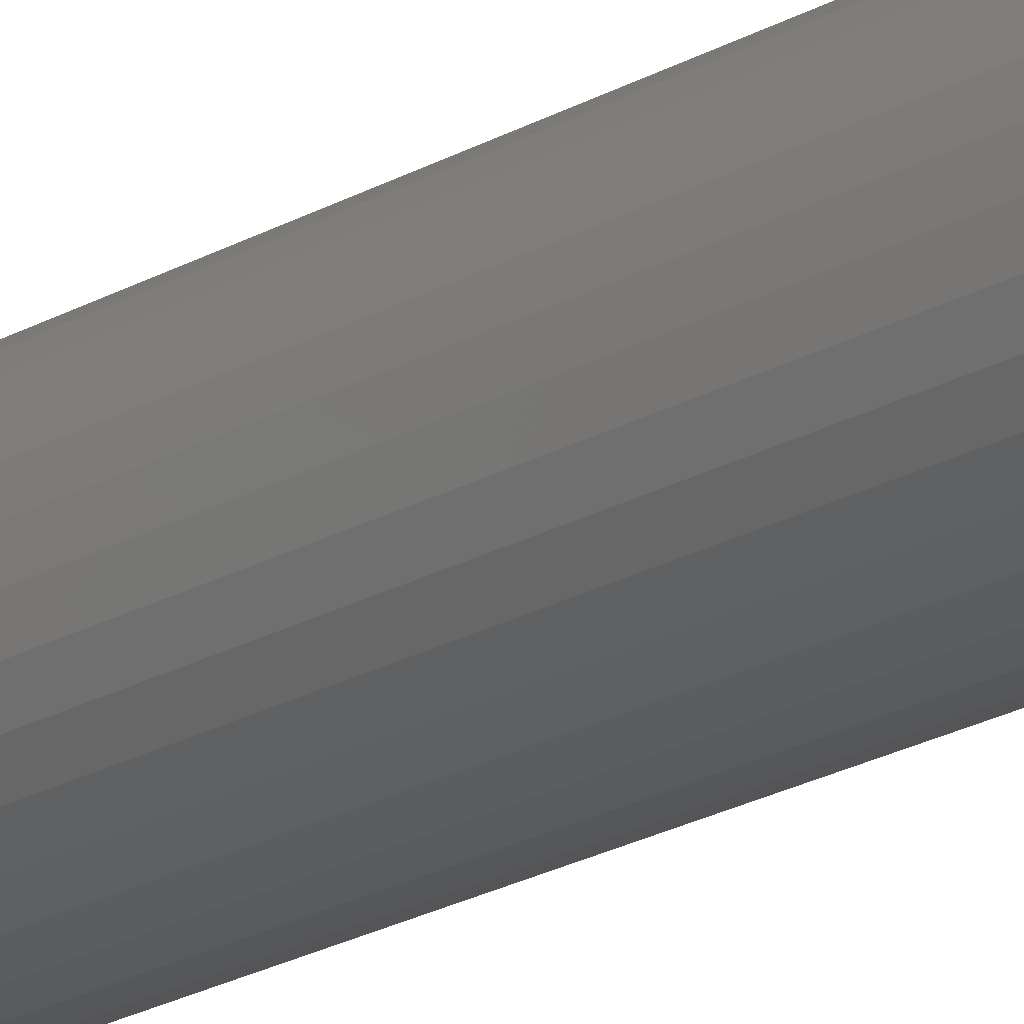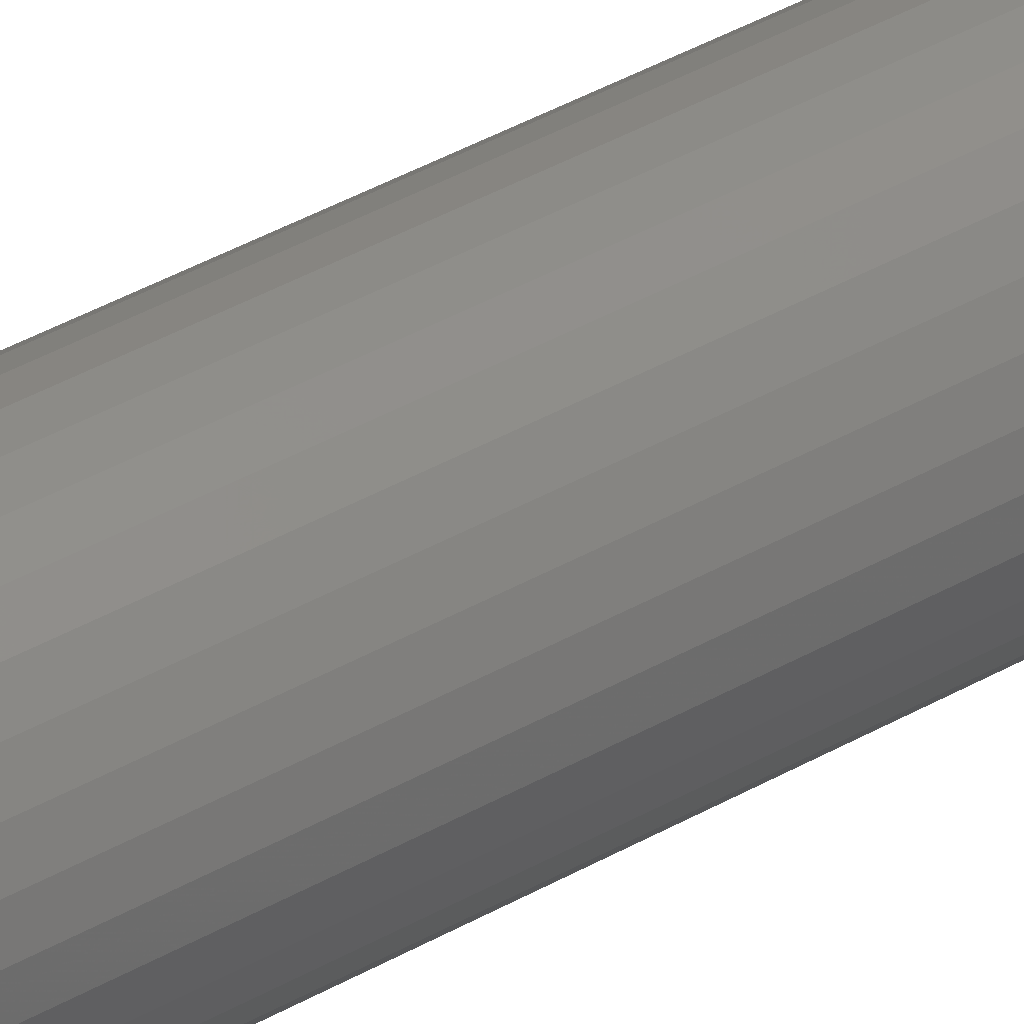
<metadata>
{"format":"stl","ext":"stl","renderer":"f3d","projection":"perspective","resolution":1024,"background":"white","views":[{"elev":-21.0,"azim":-43.7,"up":"+Z"},{"elev":38.6,"azim":53.9,"up":"+Z"}]}
</metadata>
<code>
# stl→obj: 320 verts, 636 faces
v 0.01296 3.249e-18 0.008606
v -0.004248 2.174e-18 0.008606
v 0.01112 3.134e-18 0.01012
v -0.005761 2.08e-18 0.006762
v 0.01448 3.344e-18 0.006762
v -0.006886 2.009e-18 0.004658
v 0.0156 3.414e-18 0.004658
v 0.01448 3.344e-18 -0.006762
v -0.005761 2.08e-18 -0.006762
v 0.0156 3.414e-18 -0.004658
v -0.004248 2.174e-18 -0.008606
v 0.01296 3.249e-18 -0.008606
v -0.002403 2.289e-18 -0.01012
v -0.002403 2.289e-18 0.01012
v -0.0002991 2.421e-18 0.01124
v 0.001984 2.563e-18 0.01194
v 0.004359 2.712e-18 0.01217
v 0.006733 2.86e-18 0.01194
v 0.009016 3.003e-18 0.01124
v 0.01112 3.134e-18 -0.01012
v 0.009016 3.003e-18 -0.01124
v 0.006733 2.86e-18 -0.01194
v 0.004359 2.712e-18 -0.01217
v 0.001984 2.563e-18 -0.01194
v -0.0002991 2.421e-18 -0.01124
v -0.006886 2.009e-18 -0.004658
v -0.007579 1.966e-18 -0.002374
v 0.0163 3.457e-18 -0.002374
v -0.007812 1.952e-18 -1.314e-17
v 0.01653 3.472e-18 -8.289e-18
v -0.007579 1.966e-18 0.002374
v 0.0163 3.457e-18 0.002374
v 0.04778 -0.03125 -5.452e-17
v 0.04778 -0.75 -5.318e-18
v 0.04695 -0.03125 -0.008471
v 0.04695 -0.75 -0.008471
v 0.04447 -0.03125 -0.01662
v 0.04447 -0.75 -0.01662
v 0.04046 -0.03125 -0.02412
v 0.04046 -0.75 -0.02412
v 0.03506 -0.03125 -0.0307
v 0.03506 -0.75 -0.0307
v 0.02848 -0.03125 -0.0361
v 0.02848 -0.75 -0.0361
v 0.02098 -0.03125 -0.04012
v 0.02098 -0.75 -0.04012
v 0.01283 -0.03125 -0.04259
v 0.01283 -0.75 -0.04259
v 0.004359 -0.03125 -0.04342
v 0.004359 -0.75 -0.04342
v -0.004112 -0.03125 -0.04259
v -0.004112 -0.75 -0.04259
v -0.01226 -0.03125 -0.04012
v -0.01226 -0.75 -0.04012
v -0.01976 -0.03125 -0.0361
v -0.01976 -0.75 -0.0361
v -0.02634 -0.03125 -0.0307
v -0.02634 -0.75 -0.0307
v -0.03174 -0.03125 -0.02412
v -0.03174 -0.75 -0.02412
v -0.03576 -0.03125 -0.01662
v -0.03576 -0.75 -0.01662
v -0.03823 -0.03125 -0.008471
v -0.03823 -0.75 -0.008471
v -0.03906 -0.03125 5.317e-18
v -0.03906 -0.75 5.317e-18
v -0.03823 -0.03125 0.008471
v -0.03823 -0.75 0.008471
v -0.03576 -0.03125 0.01662
v -0.03576 -0.75 0.01662
v -0.03174 -0.03125 0.02412
v -0.03174 -0.75 0.02412
v -0.02634 -0.03125 0.0307
v -0.02634 -0.75 0.0307
v -0.01976 -0.03125 0.0361
v -0.01976 -0.75 0.0361
v -0.01226 -0.03125 0.04012
v -0.01226 -0.75 0.04012
v -0.004112 -0.03125 0.04259
v -0.004112 -0.75 0.04259
v 0.004359 -0.03125 0.04342
v 0.004359 -0.75 0.04342
v 0.01283 -0.03125 0.04259
v 0.01283 -0.75 0.04259
v 0.02098 -0.03125 0.04012
v 0.02098 -0.75 0.04012
v 0.02848 -0.03125 0.0361
v 0.02848 -0.75 0.0361
v 0.03506 -0.03125 0.0307
v 0.03506 -0.75 0.0307
v 0.04046 -0.03125 0.02412
v 0.04046 -0.75 0.02412
v 0.04447 -0.03125 0.01662
v 0.04447 -0.75 0.01662
v 0.04695 -0.03125 0.008471
v 0.04695 -0.75 0.008471
v 0.04718 -0.02515 -3.469e-17
v 0.04636 -0.02515 -0.008354
v 0.0454 -0.01929 -3.469e-17
v 0.04461 -0.01929 -0.008007
v 0.04251 -0.01389 -3.123e-17
v 0.04178 -0.01389 -0.007444
v 0.03863 -0.009153 -2.776e-17
v 0.03797 -0.009153 -0.006685
v 0.03389 -0.005267 -2.255e-17
v 0.03332 -0.005267 -0.005762
v 0.02849 -0.002379 -1.561e-17
v 0.02802 -0.002379 -0.004708
v 0.02263 -0.0006005 -8.674e-18
v 0.02228 -0.0006005 -0.003564
v -0.03764 -0.02515 -0.008354
v -0.03846 -0.02515 -9.021e-17
v -0.0359 -0.01929 -0.008007
v -0.03668 -0.01929 -8.674e-17
v -0.03306 -0.01389 -0.007444
v -0.0338 -0.01389 -7.633e-17
v -0.02925 -0.009153 -0.006685
v -0.02991 -0.009153 -6.939e-17
v -0.02461 -0.005267 -0.005762
v -0.02517 -0.005267 -5.725e-17
v -0.01931 -0.002379 -0.004708
v -0.01977 -0.002379 -4.684e-17
v -0.01356 -0.0006005 -0.003564
v -0.01391 -0.0006005 -3.296e-17
v -0.0352 -0.02515 -0.01639
v -0.03356 -0.01929 -0.01571
v -0.03089 -0.01389 -0.0146
v -0.0273 -0.009153 -0.01311
v -0.02293 -0.005267 -0.0113
v -0.01793 -0.002379 -0.009234
v -0.01252 -0.0006005 -0.006991
v -0.03125 -0.02515 -0.02379
v -0.02977 -0.01929 -0.0228
v -0.02737 -0.01389 -0.0212
v -0.02413 -0.009153 -0.01904
v -0.0202 -0.005267 -0.01641
v -0.0157 -0.002379 -0.01341
v -0.01083 -0.0006005 -0.01015
v -0.02592 -0.02515 -0.03028
v -0.02466 -0.01929 -0.02902
v -0.02262 -0.01389 -0.02698
v -0.01987 -0.009153 -0.02423
v -0.01652 -0.005267 -0.02088
v -0.0127 -0.002379 -0.01706
v -0.008559 -0.0006005 -0.01292
v -0.01943 -0.02515 -0.0356
v -0.01844 -0.01929 -0.03413
v -0.01684 -0.01389 -0.03172
v -0.01468 -0.009153 -0.02849
v -0.01205 -0.005267 -0.02456
v -0.009047 -0.002379 -0.02006
v -0.00579 -0.0006005 -0.01519
v -0.01203 -0.02515 -0.03956
v -0.01135 -0.01929 -0.03792
v -0.01024 -0.01389 -0.03525
v -0.008755 -0.009153 -0.03166
v -0.006943 -0.005267 -0.02728
v -0.004876 -0.002379 -0.02229
v -0.002632 -0.0006005 -0.01688
v -0.003995 -0.02515 -0.042
v -0.003648 -0.01929 -0.04025
v -0.003085 -0.01389 -0.03742
v -0.002327 -0.009153 -0.03361
v -0.001403 -0.005267 -0.02897
v -0.000349 -0.002379 -0.02367
v 0.0007947 -0.0006005 -0.01792
v 0.004359 -0.02515 -0.04282
v 0.004359 -0.01929 -0.04104
v 0.004359 -0.01389 -0.03815
v 0.004359 -0.009153 -0.03427
v 0.004359 -0.005267 -0.02953
v 0.004359 -0.002379 -0.02413
v 0.004359 -0.0006005 -0.01827
v 0.01271 -0.02515 -0.042
v 0.01237 -0.01929 -0.04025
v 0.0118 -0.01389 -0.03742
v 0.01104 -0.009153 -0.03361
v 0.01012 -0.005267 -0.02897
v 0.009066 -0.002379 -0.02367
v 0.007922 -0.0006005 -0.01792
v 0.02075 -0.02515 -0.03956
v 0.02006 -0.01929 -0.03792
v 0.01896 -0.01389 -0.03525
v 0.01747 -0.009153 -0.03166
v 0.01566 -0.005267 -0.02728
v 0.01359 -0.002379 -0.02229
v 0.01135 -0.0006005 -0.01688
v 0.02815 -0.02515 -0.0356
v 0.02716 -0.01929 -0.03413
v 0.02556 -0.01389 -0.03172
v 0.0234 -0.009153 -0.02849
v 0.02077 -0.005267 -0.02456
v 0.01776 -0.002379 -0.02006
v 0.01451 -0.0006005 -0.01519
v 0.03464 -0.02515 -0.03028
v 0.03338 -0.01929 -0.02902
v 0.03134 -0.01389 -0.02698
v 0.02859 -0.009153 -0.02423
v 0.02524 -0.005267 -0.02088
v 0.02142 -0.002379 -0.01706
v 0.01728 -0.0006005 -0.01292
v 0.03996 -0.02515 -0.02379
v 0.03848 -0.01929 -0.0228
v 0.03608 -0.01389 -0.0212
v 0.03285 -0.009153 -0.01904
v 0.02891 -0.005267 -0.01641
v 0.02442 -0.002379 -0.01341
v 0.01955 -0.0006005 -0.01015
v 0.04392 -0.02515 -0.01639
v 0.04228 -0.01929 -0.01571
v 0.03961 -0.01389 -0.0146
v 0.03602 -0.009153 -0.01311
v 0.03164 -0.005267 -0.0113
v 0.02665 -0.002379 -0.009234
v 0.02124 -0.0006005 -0.006991
v -0.03764 -0.02515 0.008354
v -0.0359 -0.01929 0.008007
v -0.03306 -0.01389 0.007444
v -0.02925 -0.009153 0.006685
v -0.02461 -0.005267 0.005762
v -0.01931 -0.002379 0.004708
v -0.01356 -0.0006005 0.003564
v 0.04636 -0.02515 0.008354
v 0.04461 -0.01929 0.008007
v 0.04178 -0.01389 0.007444
v 0.03797 -0.009153 0.006685
v 0.03332 -0.005267 0.005762
v 0.02802 -0.002379 0.004708
v 0.02228 -0.0006005 0.003564
v 0.04392 -0.02515 0.01639
v 0.04228 -0.01929 0.01571
v 0.03961 -0.01389 0.0146
v 0.03602 -0.009153 0.01311
v 0.03164 -0.005267 0.0113
v 0.02665 -0.002379 0.009234
v 0.02124 -0.0006005 0.006991
v 0.03996 -0.02515 0.02379
v 0.03848 -0.01929 0.0228
v 0.03608 -0.01389 0.0212
v 0.03285 -0.009153 0.01904
v 0.02891 -0.005267 0.01641
v 0.02442 -0.002379 0.01341
v 0.01955 -0.0006005 0.01015
v 0.03464 -0.02515 0.03028
v 0.03338 -0.01929 0.02902
v 0.03134 -0.01389 0.02698
v 0.02859 -0.009153 0.02423
v 0.02524 -0.005267 0.02088
v 0.02142 -0.002379 0.01706
v 0.01728 -0.0006005 0.01292
v 0.02815 -0.02515 0.0356
v 0.02716 -0.01929 0.03413
v 0.02556 -0.01389 0.03172
v 0.0234 -0.009153 0.02849
v 0.02077 -0.005267 0.02456
v 0.01776 -0.002379 0.02006
v 0.01451 -0.0006005 0.01519
v 0.02075 -0.02515 0.03956
v 0.02006 -0.01929 0.03792
v 0.01896 -0.01389 0.03525
v 0.01747 -0.009153 0.03166
v 0.01566 -0.005267 0.02728
v 0.01359 -0.002379 0.02229
v 0.01135 -0.0006005 0.01688
v 0.01271 -0.02515 0.042
v 0.01237 -0.01929 0.04025
v 0.0118 -0.01389 0.03742
v 0.01104 -0.009153 0.03361
v 0.01012 -0.005267 0.02897
v 0.009066 -0.002379 0.02367
v 0.007922 -0.0006005 0.01792
v 0.004359 -0.02515 0.04282
v 0.004359 -0.01929 0.04104
v 0.004359 -0.01389 0.03815
v 0.004359 -0.009153 0.03427
v 0.004359 -0.005267 0.02953
v 0.004359 -0.002379 0.02413
v 0.004359 -0.0006005 0.01827
v -0.003995 -0.02515 0.042
v -0.003648 -0.01929 0.04025
v -0.003085 -0.01389 0.03742
v -0.002327 -0.009153 0.03361
v -0.001403 -0.005267 0.02897
v -0.000349 -0.002379 0.02367
v 0.0007947 -0.0006005 0.01792
v -0.01203 -0.02515 0.03956
v -0.01135 -0.01929 0.03792
v -0.01024 -0.01389 0.03525
v -0.008755 -0.009153 0.03166
v -0.006943 -0.005267 0.02728
v -0.004876 -0.002379 0.02229
v -0.002632 -0.0006005 0.01688
v -0.01943 -0.02515 0.0356
v -0.01844 -0.01929 0.03413
v -0.01684 -0.01389 0.03172
v -0.01468 -0.009153 0.02849
v -0.01205 -0.005267 0.02456
v -0.009047 -0.002379 0.02006
v -0.00579 -0.0006005 0.01519
v -0.02592 -0.02515 0.03028
v -0.02466 -0.01929 0.02902
v -0.02262 -0.01389 0.02698
v -0.01987 -0.009153 0.02423
v -0.01652 -0.005267 0.02088
v -0.0127 -0.002379 0.01706
v -0.008559 -0.0006005 0.01292
v -0.03125 -0.02515 0.02379
v -0.02977 -0.01929 0.0228
v -0.02737 -0.01389 0.0212
v -0.02413 -0.009153 0.01904
v -0.0202 -0.005267 0.01641
v -0.0157 -0.002379 0.01341
v -0.01083 -0.0006005 0.01015
v -0.0352 -0.02515 0.01639
v -0.03356 -0.01929 0.01571
v -0.03089 -0.01389 0.0146
v -0.0273 -0.009153 0.01311
v -0.02293 -0.005267 0.0113
v -0.01793 -0.002379 0.009234
v -0.01252 -0.0006005 0.006991
f 1 2 3
f 1 4 2
f 5 4 1
f 6 4 5
f 7 6 5
f 8 9 10
f 11 9 8
f 12 11 8
f 12 13 11
f 14 15 16
f 14 16 17
f 14 17 18
f 14 18 19
f 14 19 3
f 14 3 2
f 20 21 22
f 20 22 23
f 20 23 24
f 20 24 25
f 20 25 13
f 20 13 12
f 9 26 10
f 10 26 27
f 10 27 28
f 28 27 29
f 28 29 30
f 30 29 31
f 30 31 32
f 32 31 6
f 32 6 7
f 33 34 35
f 35 34 36
f 35 36 37
f 37 36 38
f 37 38 39
f 39 38 40
f 39 40 41
f 41 40 42
f 41 42 43
f 43 42 44
f 43 44 45
f 45 44 46
f 45 46 47
f 47 46 48
f 47 48 49
f 49 48 50
f 49 50 51
f 51 50 52
f 51 52 53
f 53 52 54
f 53 54 55
f 55 54 56
f 55 56 57
f 57 56 58
f 57 58 59
f 59 58 60
f 59 60 61
f 61 60 62
f 61 62 63
f 63 62 64
f 63 64 65
f 65 64 66
f 65 66 67
f 67 66 68
f 67 68 69
f 69 68 70
f 69 70 71
f 71 70 72
f 71 72 73
f 73 72 74
f 73 74 75
f 75 74 76
f 75 76 77
f 77 76 78
f 77 78 79
f 79 78 80
f 79 80 81
f 81 80 82
f 81 82 83
f 83 82 84
f 83 84 85
f 85 84 86
f 85 86 87
f 87 86 88
f 87 88 89
f 89 88 90
f 89 90 91
f 91 90 92
f 91 92 93
f 93 92 94
f 93 94 95
f 95 94 96
f 95 96 33
f 33 96 34
f 33 35 97
f 97 35 98
f 97 98 99
f 99 98 100
f 99 100 101
f 101 100 102
f 101 102 103
f 103 102 104
f 103 104 105
f 105 104 106
f 105 106 107
f 107 106 108
f 107 108 109
f 109 108 110
f 109 110 30
f 30 110 28
f 63 65 111
f 111 65 112
f 111 112 113
f 113 112 114
f 113 114 115
f 115 114 116
f 115 116 117
f 117 116 118
f 117 118 119
f 119 118 120
f 119 120 121
f 121 120 122
f 121 122 123
f 123 122 124
f 123 124 27
f 27 124 29
f 61 63 125
f 125 63 111
f 125 111 126
f 126 111 113
f 126 113 127
f 127 113 115
f 127 115 128
f 128 115 117
f 128 117 129
f 129 117 119
f 129 119 130
f 130 119 121
f 130 121 131
f 131 121 123
f 131 123 26
f 26 123 27
f 59 61 132
f 132 61 125
f 132 125 133
f 133 125 126
f 133 126 134
f 134 126 127
f 134 127 135
f 135 127 128
f 135 128 136
f 136 128 129
f 136 129 137
f 137 129 130
f 137 130 138
f 138 130 131
f 138 131 9
f 9 131 26
f 57 59 139
f 139 59 132
f 139 132 140
f 140 132 133
f 140 133 141
f 141 133 134
f 141 134 142
f 142 134 135
f 142 135 143
f 143 135 136
f 143 136 144
f 144 136 137
f 144 137 145
f 145 137 138
f 145 138 11
f 11 138 9
f 55 57 146
f 146 57 139
f 146 139 147
f 147 139 140
f 147 140 148
f 148 140 141
f 148 141 149
f 149 141 142
f 149 142 150
f 150 142 143
f 150 143 151
f 151 143 144
f 151 144 152
f 152 144 145
f 152 145 13
f 13 145 11
f 53 55 153
f 153 55 146
f 153 146 154
f 154 146 147
f 154 147 155
f 155 147 148
f 155 148 156
f 156 148 149
f 156 149 157
f 157 149 150
f 157 150 158
f 158 150 151
f 158 151 159
f 159 151 152
f 159 152 25
f 25 152 13
f 51 53 160
f 160 53 153
f 160 153 161
f 161 153 154
f 161 154 162
f 162 154 155
f 162 155 163
f 163 155 156
f 163 156 164
f 164 156 157
f 164 157 165
f 165 157 158
f 165 158 166
f 166 158 159
f 166 159 24
f 24 159 25
f 49 51 167
f 167 51 160
f 167 160 168
f 168 160 161
f 168 161 169
f 169 161 162
f 169 162 170
f 170 162 163
f 170 163 171
f 171 163 164
f 171 164 172
f 172 164 165
f 172 165 173
f 173 165 166
f 173 166 23
f 23 166 24
f 47 49 174
f 174 49 167
f 174 167 175
f 175 167 168
f 175 168 176
f 176 168 169
f 176 169 177
f 177 169 170
f 177 170 178
f 178 170 171
f 178 171 179
f 179 171 172
f 179 172 180
f 180 172 173
f 180 173 22
f 22 173 23
f 45 47 181
f 181 47 174
f 181 174 182
f 182 174 175
f 182 175 183
f 183 175 176
f 183 176 184
f 184 176 177
f 184 177 185
f 185 177 178
f 185 178 186
f 186 178 179
f 186 179 187
f 187 179 180
f 187 180 21
f 21 180 22
f 43 45 188
f 188 45 181
f 188 181 189
f 189 181 182
f 189 182 190
f 190 182 183
f 190 183 191
f 191 183 184
f 191 184 192
f 192 184 185
f 192 185 193
f 193 185 186
f 193 186 194
f 194 186 187
f 194 187 20
f 20 187 21
f 41 43 195
f 195 43 188
f 195 188 196
f 196 188 189
f 196 189 197
f 197 189 190
f 197 190 198
f 198 190 191
f 198 191 199
f 199 191 192
f 199 192 200
f 200 192 193
f 200 193 201
f 201 193 194
f 201 194 12
f 12 194 20
f 39 41 202
f 202 41 195
f 202 195 203
f 203 195 196
f 203 196 204
f 204 196 197
f 204 197 205
f 205 197 198
f 205 198 206
f 206 198 199
f 206 199 207
f 207 199 200
f 207 200 208
f 208 200 201
f 208 201 8
f 8 201 12
f 37 39 209
f 209 39 202
f 209 202 210
f 210 202 203
f 210 203 211
f 211 203 204
f 211 204 212
f 212 204 205
f 212 205 213
f 213 205 206
f 213 206 214
f 214 206 207
f 214 207 215
f 215 207 208
f 215 208 10
f 10 208 8
f 35 37 98
f 98 37 209
f 98 209 100
f 100 209 210
f 100 210 102
f 102 210 211
f 102 211 104
f 104 211 212
f 104 212 106
f 106 212 213
f 106 213 108
f 108 213 214
f 108 214 110
f 110 214 215
f 110 215 28
f 28 215 10
f 65 67 112
f 112 67 216
f 112 216 114
f 114 216 217
f 114 217 116
f 116 217 218
f 116 218 118
f 118 218 219
f 118 219 120
f 120 219 220
f 120 220 122
f 122 220 221
f 122 221 124
f 124 221 222
f 124 222 29
f 29 222 31
f 95 33 223
f 223 33 97
f 223 97 224
f 224 97 99
f 224 99 225
f 225 99 101
f 225 101 226
f 226 101 103
f 226 103 227
f 227 103 105
f 227 105 228
f 228 105 107
f 228 107 229
f 229 107 109
f 229 109 32
f 32 109 30
f 93 95 230
f 230 95 223
f 230 223 231
f 231 223 224
f 231 224 232
f 232 224 225
f 232 225 233
f 233 225 226
f 233 226 234
f 234 226 227
f 234 227 235
f 235 227 228
f 235 228 236
f 236 228 229
f 236 229 7
f 7 229 32
f 91 93 237
f 237 93 230
f 237 230 238
f 238 230 231
f 238 231 239
f 239 231 232
f 239 232 240
f 240 232 233
f 240 233 241
f 241 233 234
f 241 234 242
f 242 234 235
f 242 235 243
f 243 235 236
f 243 236 5
f 5 236 7
f 89 91 244
f 244 91 237
f 244 237 245
f 245 237 238
f 245 238 246
f 246 238 239
f 246 239 247
f 247 239 240
f 247 240 248
f 248 240 241
f 248 241 249
f 249 241 242
f 249 242 250
f 250 242 243
f 250 243 1
f 1 243 5
f 87 89 251
f 251 89 244
f 251 244 252
f 252 244 245
f 252 245 253
f 253 245 246
f 253 246 254
f 254 246 247
f 254 247 255
f 255 247 248
f 255 248 256
f 256 248 249
f 256 249 257
f 257 249 250
f 257 250 3
f 3 250 1
f 85 87 258
f 258 87 251
f 258 251 259
f 259 251 252
f 259 252 260
f 260 252 253
f 260 253 261
f 261 253 254
f 261 254 262
f 262 254 255
f 262 255 263
f 263 255 256
f 263 256 264
f 264 256 257
f 264 257 19
f 19 257 3
f 83 85 265
f 265 85 258
f 265 258 266
f 266 258 259
f 266 259 267
f 267 259 260
f 267 260 268
f 268 260 261
f 268 261 269
f 269 261 262
f 269 262 270
f 270 262 263
f 270 263 271
f 271 263 264
f 271 264 18
f 18 264 19
f 81 83 272
f 272 83 265
f 272 265 273
f 273 265 266
f 273 266 274
f 274 266 267
f 274 267 275
f 275 267 268
f 275 268 276
f 276 268 269
f 276 269 277
f 277 269 270
f 277 270 278
f 278 270 271
f 278 271 17
f 17 271 18
f 79 81 279
f 279 81 272
f 279 272 280
f 280 272 273
f 280 273 281
f 281 273 274
f 281 274 282
f 282 274 275
f 282 275 283
f 283 275 276
f 283 276 284
f 284 276 277
f 284 277 285
f 285 277 278
f 285 278 16
f 16 278 17
f 77 79 286
f 286 79 279
f 286 279 287
f 287 279 280
f 287 280 288
f 288 280 281
f 288 281 289
f 289 281 282
f 289 282 290
f 290 282 283
f 290 283 291
f 291 283 284
f 291 284 292
f 292 284 285
f 292 285 15
f 15 285 16
f 75 77 293
f 293 77 286
f 293 286 294
f 294 286 287
f 294 287 295
f 295 287 288
f 295 288 296
f 296 288 289
f 296 289 297
f 297 289 290
f 297 290 298
f 298 290 291
f 298 291 299
f 299 291 292
f 299 292 14
f 14 292 15
f 73 75 300
f 300 75 293
f 300 293 301
f 301 293 294
f 301 294 302
f 302 294 295
f 302 295 303
f 303 295 296
f 303 296 304
f 304 296 297
f 304 297 305
f 305 297 298
f 305 298 306
f 306 298 299
f 306 299 2
f 2 299 14
f 71 73 307
f 307 73 300
f 307 300 308
f 308 300 301
f 308 301 309
f 309 301 302
f 309 302 310
f 310 302 303
f 310 303 311
f 311 303 304
f 311 304 312
f 312 304 305
f 312 305 313
f 313 305 306
f 313 306 4
f 4 306 2
f 69 71 314
f 314 71 307
f 314 307 315
f 315 307 308
f 315 308 316
f 316 308 309
f 316 309 317
f 317 309 310
f 317 310 318
f 318 310 311
f 318 311 319
f 319 311 312
f 319 312 320
f 320 312 313
f 320 313 6
f 6 313 4
f 67 69 216
f 216 69 314
f 216 314 217
f 217 314 315
f 217 315 218
f 218 315 316
f 218 316 219
f 219 316 317
f 219 317 220
f 220 317 318
f 220 318 221
f 221 318 319
f 221 319 222
f 222 319 320
f 222 320 31
f 31 320 6
f 82 80 78
f 84 82 78
f 84 78 86
f 86 78 76
f 86 76 88
f 88 76 74
f 88 74 90
f 90 74 72
f 90 72 92
f 92 72 70
f 92 70 94
f 94 70 68
f 94 68 96
f 36 62 38
f 38 62 60
f 38 60 40
f 40 60 58
f 40 58 42
f 42 58 56
f 42 56 44
f 44 56 54
f 44 54 46
f 46 54 52
f 46 52 50
f 46 50 48
f 96 68 34
f 34 68 66
f 34 66 36
f 36 66 64
f 36 64 62

</code>
